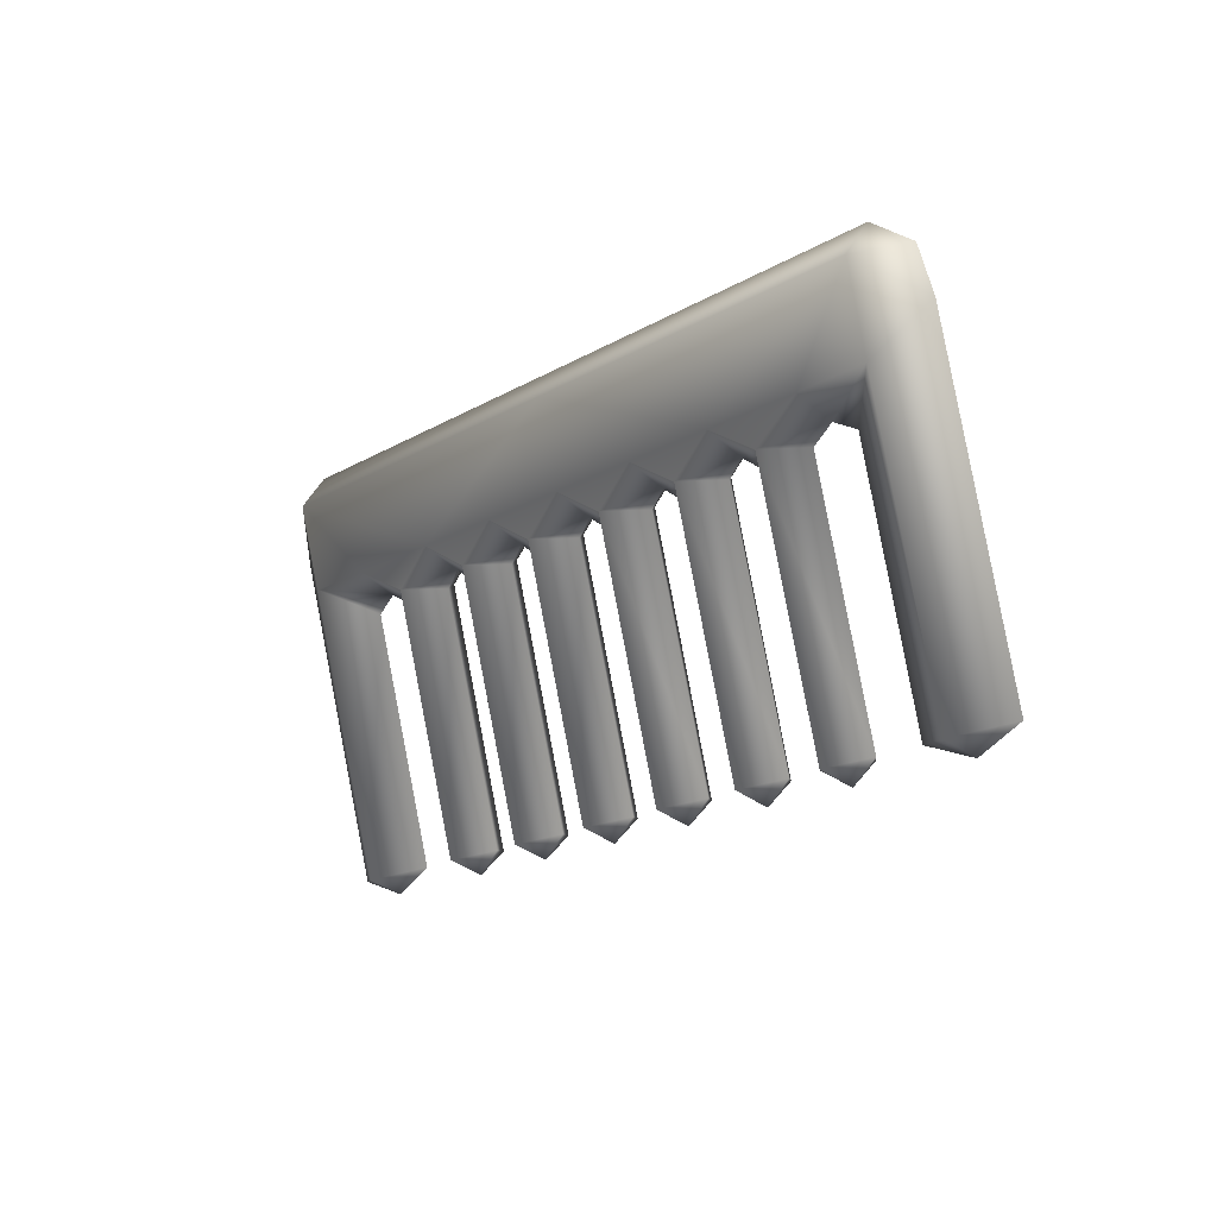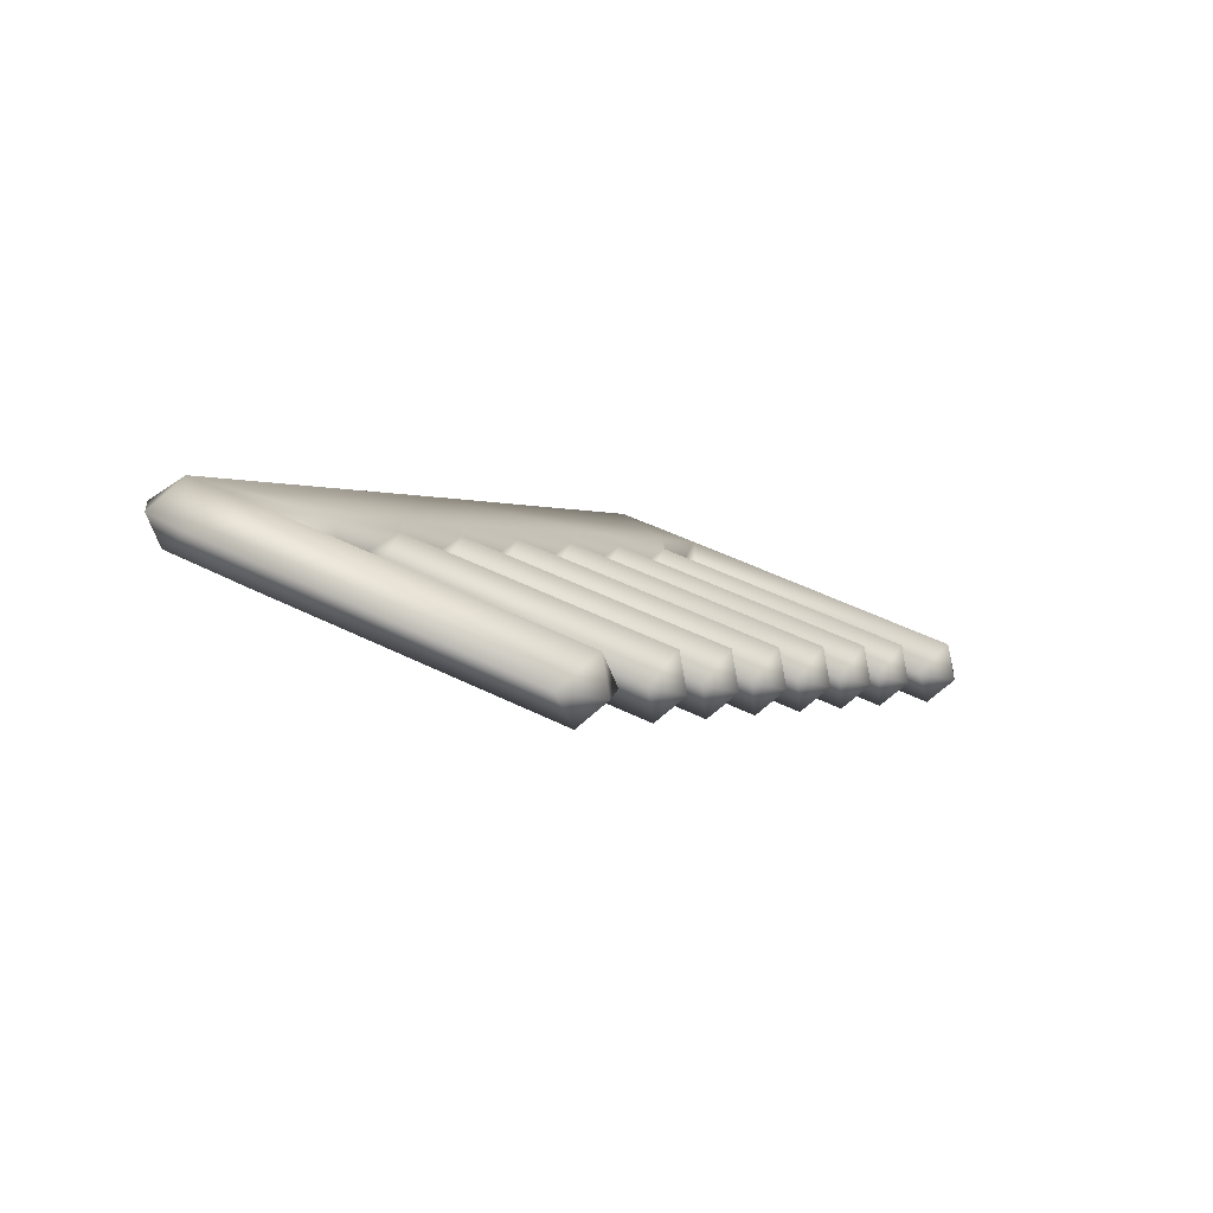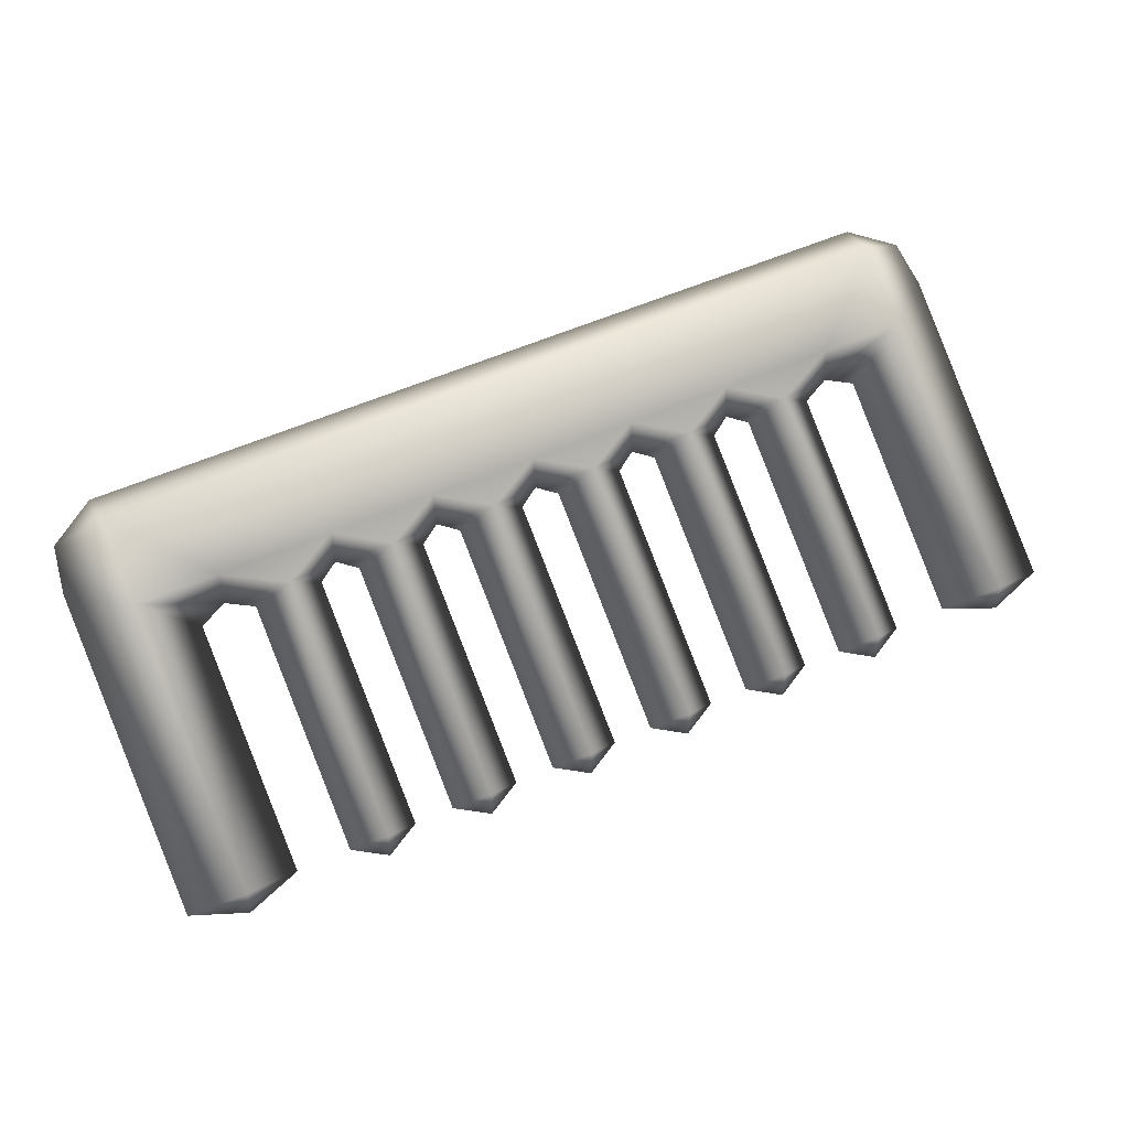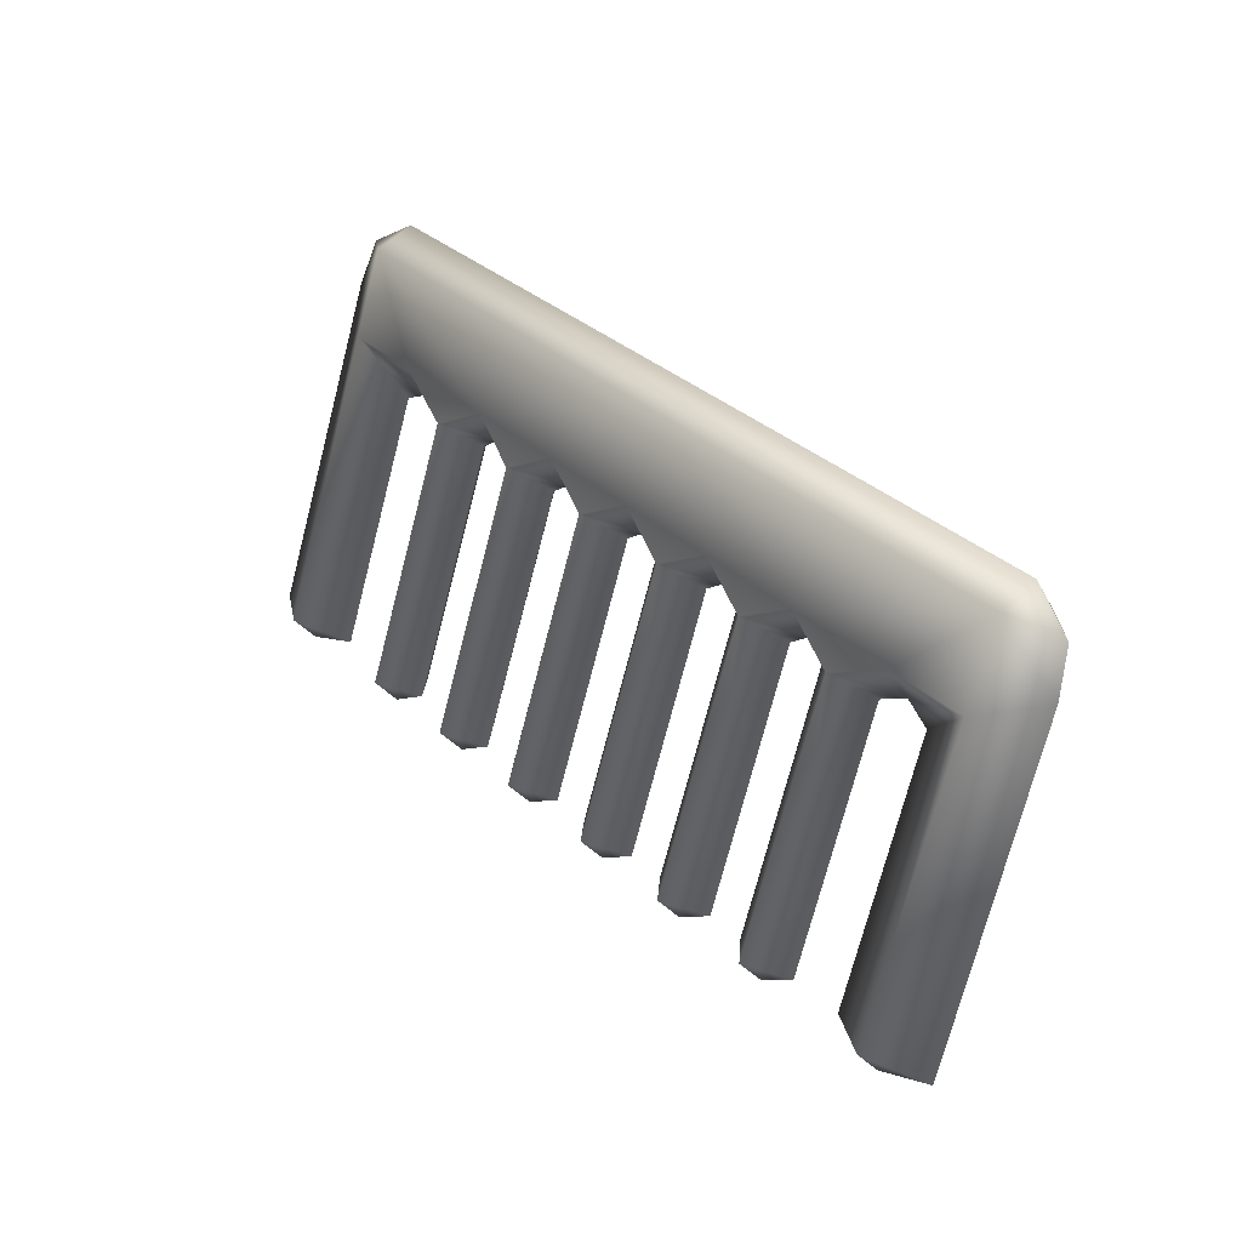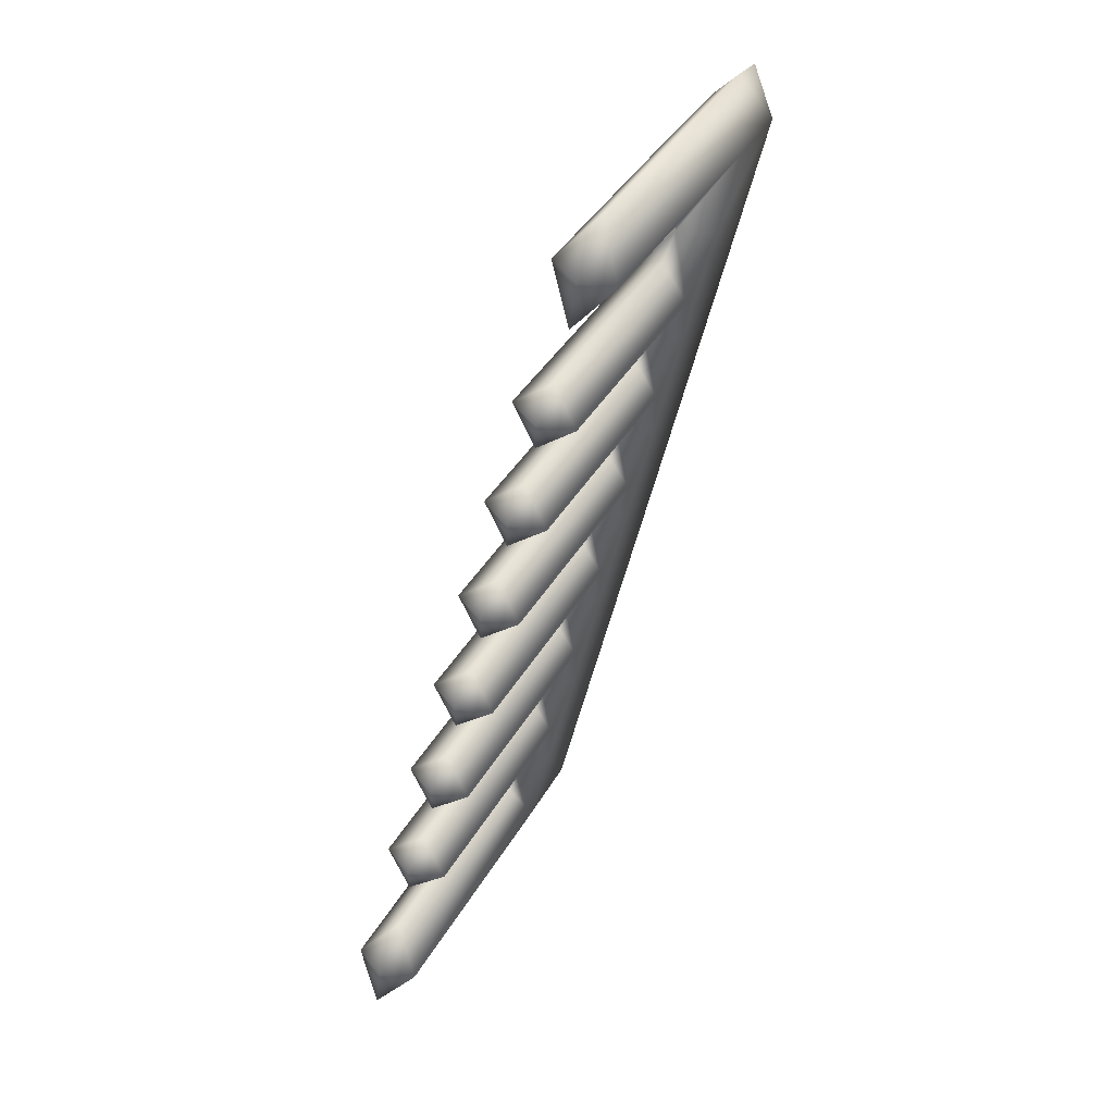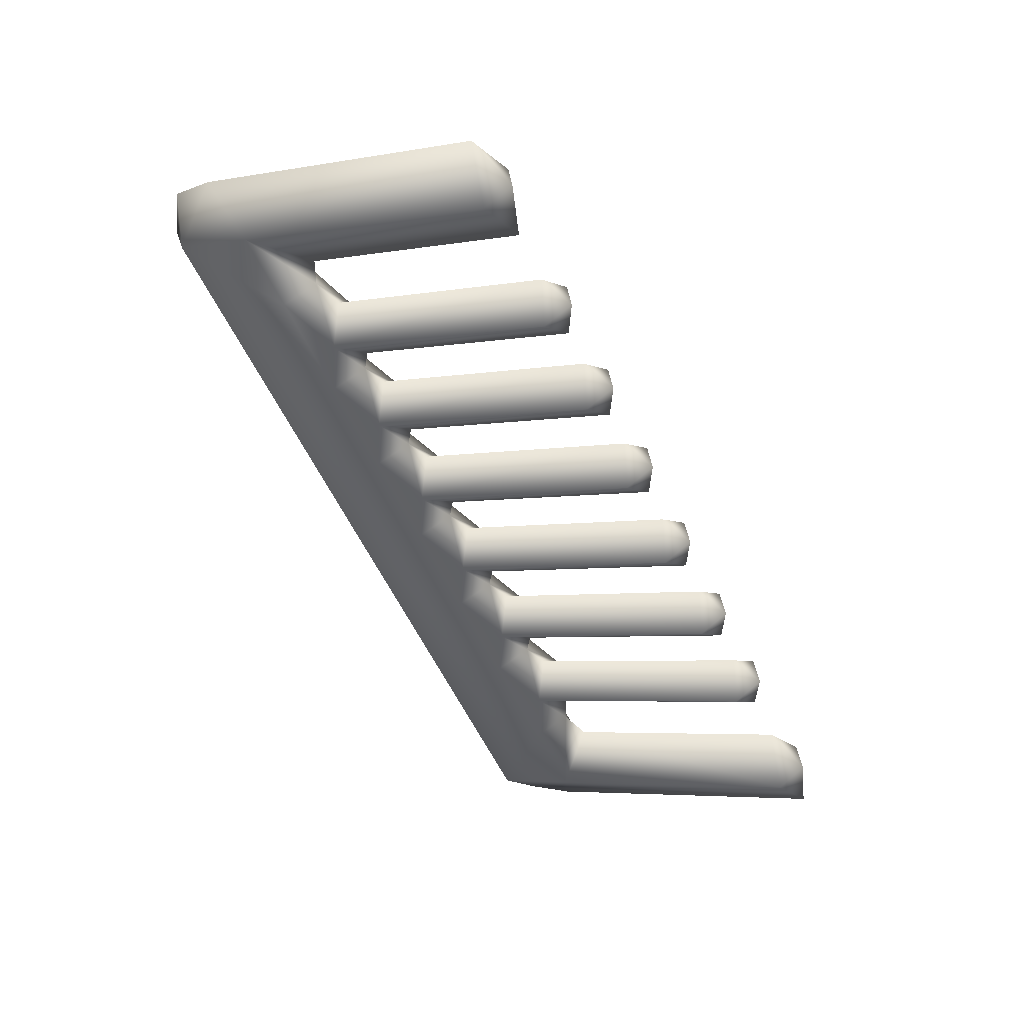
<metadata>
{"format":"obj","ext":"obj","renderer":"f3d","projection":"perspective","resolution":1024,"background":"white","views":[{"elev":51.5,"azim":-119.2,"up":"+Y"},{"elev":-54.9,"azim":158.9,"up":"+Y"},{"elev":-76.8,"azim":144.5,"up":"+Z"},{"elev":-38.0,"azim":56.7,"up":"+Y"},{"elev":-2.2,"azim":-79.1,"up":"+Y"},{"elev":-30.3,"azim":-116.9,"up":"+Z"}]}
</metadata>
<code>
g Comb
v -0.645 0.3767 0.1163
v -0.5907 0.2871 0.1305
v -0.2495 0.5041 0.2317
v -0.6705 0.339 0.1547
v -0.6971 0.4248 0.1947
v -0.2499 0.63 0.2337
v -0.2547 0.7058 0.3258
v -0.1347 0.7037 0.269
v -0.1846 0.7356 0.3397
v -0.0989 0.7044 0.3251
v -0.2049 0.4817 0.2212
v 0.2976 0.1913 0.08586
v 0.2621 0.1903 0.0292
v 0.6588 -0.3234 -0.21
v 0.6939 -0.3218 -0.1534
v 0.6971 -0.4055 -0.1924
v 0.6422 -0.4551 -0.2156
v -0.1704 0.5248 0.1847
v -0.1532 0.4231 0.1373
v -0.1975 0.436 0.2
v -0.5389 0.2195 0.09899
v -0.0601 0.3831 0.1184
v 0.5427 -0.3959 -0.2447
v 0.1995 -0.7356 -0.3464
v -0.5071 0.1984 0.03306
v -0.5327 0.1607 0.07157
v -0.4738 0.1352 0.05971
v -0.1326 0.352 0.1608
v -0.09496 0.3392 0.1548
v -0.05031 0.29 0.07517
v -0.0946 0.3028 0.1378
v -0.436 0.08629 0.03688
v 0.1451 -0.6461 -0.3606
v 0.1197 -0.6837 -0.3222
v 0.09309 -0.598 -0.2822
v 0.4348 -0.3816 -0.1813
v 0.4268 -0.3359 -0.16
v 0.4609 -0.2922 -0.1963
v 0.3613 -0.2428 -0.1732
v 0.382 -0.314 -0.1498
v 0.04071 -0.5307 -0.2509
v 0.3515 -0.1497 -0.13
v 0.007463 -0.4676 -0.2775
v -0.01813 -0.5053 -0.239
v -0.02438 -0.4465 -0.2116
v 0.317 -0.23 -0.1106
v 0.3167 -0.1936 -0.09363
v 0.2584 -0.1096 -0.1112
v 0.279 -0.1808 -0.08769
v -0.0622 -0.3975 -0.1887
v 0.2486 -0.01649 -0.06792
v -0.09545 -0.3344 -0.2154
v -0.121 -0.3721 -0.1769
v -0.1273 -0.3133 -0.1495
v 0.2141 -0.0968 -0.0485
v 0.2138 -0.06039 -0.03152
v 0.1555 0.0236 -0.04905
v 0.1761 -0.04764 -0.02558
v -0.1651 -0.2643 -0.1266
v 0.1457 0.1167 -0.005682
v -0.1984 -0.2012 -0.1533
v -0.224 -0.2389 -0.1148
v -0.2302 -0.1801 -0.08734
v 0.1112 0.0364 0.01361
v 0.1109 0.07281 0.03059
v 0.05259 0.1568 0.01306
v 0.07323 0.08556 0.03654
v 0.04281 0.2499 0.05631
v -0.3013 -0.06799 -0.09116
v -0.268 -0.1311 -0.06452
v -0.3269 -0.1057 -0.05266
v -0.3331 -0.0469 -0.02523
v 0.008304 0.1696 0.07572
v 0.007948 0.206 0.0927
v -0.02968 0.2188 0.09865
v -0.4042 0.06521 -0.02905
v -0.3709 0.00205 -0.002405
v -0.4298 0.02748 0.009454
v -0.645 0.3338 0.2083
v -0.2495 0.5041 0.2317
v -0.5907 0.2871 0.1305
v -0.6705 0.339 0.1547
v -0.6971 0.4248 0.1947
v -0.2499 0.5865 0.3269
v -0.2547 0.7058 0.3258
v -0.1347 0.6609 0.3606
v -0.1846 0.7356 0.3397
v -0.0989 0.7044 0.3251
v -0.2049 0.4817 0.2212
v 0.2976 0.1913 0.08586
v 0.2621 0.1473 0.1215
v 0.6588 -0.3662 -0.1183
v 0.6939 -0.3218 -0.1534
v 0.6971 -0.4055 -0.1924
v 0.6422 -0.4551 -0.2156
v -0.1704 0.4814 0.2778
v -0.1532 0.3797 0.2304
v -0.1975 0.436 0.2
v -0.5389 0.2195 0.09899
v -0.0601 0.3395 0.2118
v 0.5427 -0.4394 -0.1515
v 0.1995 -0.7356 -0.3464
v -0.5071 0.1554 0.1252
v -0.5327 0.1607 0.07157
v -0.4738 0.1352 0.05971
v -0.1326 0.352 0.1608
v -0.09496 0.3392 0.1548
v -0.05031 0.2466 0.1683
v -0.0946 0.3028 0.1378
v -0.436 0.08629 0.03688
v 0.1451 -0.689 -0.2686
v 0.1197 -0.6837 -0.3222
v 0.09309 -0.598 -0.2822
v 0.4348 -0.3816 -0.1813
v 0.4268 -0.3359 -0.16
v 0.4609 -0.3356 -0.1032
v 0.3613 -0.2862 -0.08013
v 0.382 -0.314 -0.1498
v 0.04071 -0.5307 -0.2509
v 0.3515 -0.1932 -0.03661
v 0.007463 -0.5106 -0.1853
v -0.01813 -0.5053 -0.239
v -0.02438 -0.4465 -0.2116
v 0.317 -0.23 -0.1106
v 0.3167 -0.1936 -0.09363
v 0.2584 -0.153 -0.01802
v 0.279 -0.1808 -0.08769
v -0.0622 -0.3975 -0.1887
v 0.2486 -0.06005 0.0255
v -0.09545 -0.3774 -0.1232
v -0.121 -0.3721 -0.1769
v -0.1273 -0.3133 -0.1495
v 0.2141 -0.0968 -0.0485
v 0.2138 -0.06039 -0.03152
v 0.1555 -0.01983 0.04409
v 0.1761 -0.04764 -0.02558
v -0.1651 -0.2643 -0.1266
v 0.1457 0.07321 0.0875
v -0.1984 -0.2442 -0.06112
v -0.224 -0.2389 -0.1148
v -0.2302 -0.1801 -0.08734
v 0.1112 0.0364 0.01361
v 0.1109 0.07281 0.03059
v 0.05259 0.1134 0.1062
v 0.07323 0.08556 0.03654
v 0.04281 0.2063 0.1497
v -0.3013 -0.111 0.0009954
v -0.268 -0.1311 -0.06452
v -0.3269 -0.1057 -0.05266
v -0.3331 -0.0469 -0.02523
v 0.008304 0.1696 0.07572
v 0.007948 0.206 0.0927
v -0.02968 0.2188 0.09865
v -0.4042 0.02224 0.06311
v -0.3709 0.00205 -0.002405
v -0.4298 0.02748 0.009454
g Comb_0
f 3 2 1
f 2 4 1
f 4 5 1
f 6 3 1
f 1 5 6
f 5 7 6
f 7 8 6
f 9 8 7
f 8 9 10
f 3 6 11
f 10 12 8
f 12 13 8
f 13 12 14
f 12 15 14
f 16 14 15
f 14 16 17
f 18 11 6
f 6 8 18
f 19 11 18
f 20 11 19
f 21 20 19
f 18 8 22
f 8 13 22
f 19 18 22
f 14 17 23
f 17 24 23
f 25 21 19
f 26 21 25
f 27 26 25
f 28 27 25
f 19 28 25
f 28 19 29
f 22 29 19
f 30 29 22
f 31 29 30
f 32 31 30
f 24 33 23
f 24 34 33
f 34 35 33
f 35 36 33
f 36 23 33
f 23 36 37
f 37 38 23
f 37 39 38
f 37 40 39
f 14 23 38
f 40 41 39
f 14 38 42
f 38 39 42
f 13 14 42
f 41 43 39
f 41 44 43
f 44 45 43
f 45 46 43
f 46 39 43
f 39 46 47
f 47 42 39
f 47 48 42
f 47 49 48
f 49 50 48
f 13 42 51
f 42 48 51
f 50 52 48
f 50 53 52
f 53 54 52
f 54 55 52
f 55 48 52
f 48 55 56
f 56 51 48
f 56 57 51
f 56 58 57
f 58 59 57
f 13 51 60
f 51 57 60
f 59 61 57
f 59 62 61
f 62 63 61
f 63 64 61
f 64 57 61
f 57 64 65
f 65 60 57
f 60 65 66
f 67 66 65
f 68 13 60
f 66 68 60
f 22 13 68
f 30 22 68
f 66 67 69
f 67 70 69
f 70 71 69
f 71 72 69
f 69 72 66
f 72 73 66
f 73 74 66
f 66 74 68
f 68 74 30
f 75 30 74
f 30 75 76
f 76 32 30
f 75 77 76
f 78 32 76
f 77 78 76
f 81 80 79
f 82 81 79
f 83 82 79
f 80 84 79
f 83 79 84
f 85 83 84
f 86 85 84
f 86 87 85
f 87 86 88
f 84 80 89
f 90 88 86
f 91 90 86
f 90 91 92
f 93 90 92
f 92 94 93
f 94 92 95
f 89 96 84
f 86 84 96
f 89 97 96
f 89 98 97
f 98 99 97
f 86 96 100
f 91 86 100
f 96 97 100
f 95 92 101
f 102 95 101
f 99 103 97
f 99 104 103
f 104 105 103
f 105 106 103
f 106 97 103
f 97 106 107
f 107 100 97
f 107 108 100
f 107 109 108
f 109 110 108
f 111 102 101
f 112 102 111
f 113 112 111
f 114 113 111
f 101 114 111
f 114 101 115
f 116 115 101
f 117 115 116
f 118 115 117
f 101 92 116
f 119 118 117
f 116 92 120
f 117 116 120
f 92 91 120
f 121 119 117
f 122 119 121
f 123 122 121
f 124 123 121
f 117 124 121
f 124 117 125
f 120 125 117
f 126 125 120
f 127 125 126
f 128 127 126
f 120 91 129
f 126 120 129
f 130 128 126
f 131 128 130
f 132 131 130
f 133 132 130
f 126 133 130
f 133 126 134
f 129 134 126
f 135 134 129
f 136 134 135
f 137 136 135
f 129 91 138
f 135 129 138
f 139 137 135
f 140 137 139
f 141 140 139
f 142 141 139
f 135 142 139
f 142 135 143
f 138 143 135
f 143 138 144
f 144 145 143
f 91 146 138
f 146 144 138
f 91 100 146
f 100 108 146
f 145 144 147
f 148 145 147
f 149 148 147
f 150 149 147
f 150 147 144
f 151 150 144
f 152 151 144
f 152 144 146
f 152 146 108
f 108 153 152
f 153 108 154
f 110 154 108
f 155 153 154
f 110 156 154
f 156 155 154

</code>
